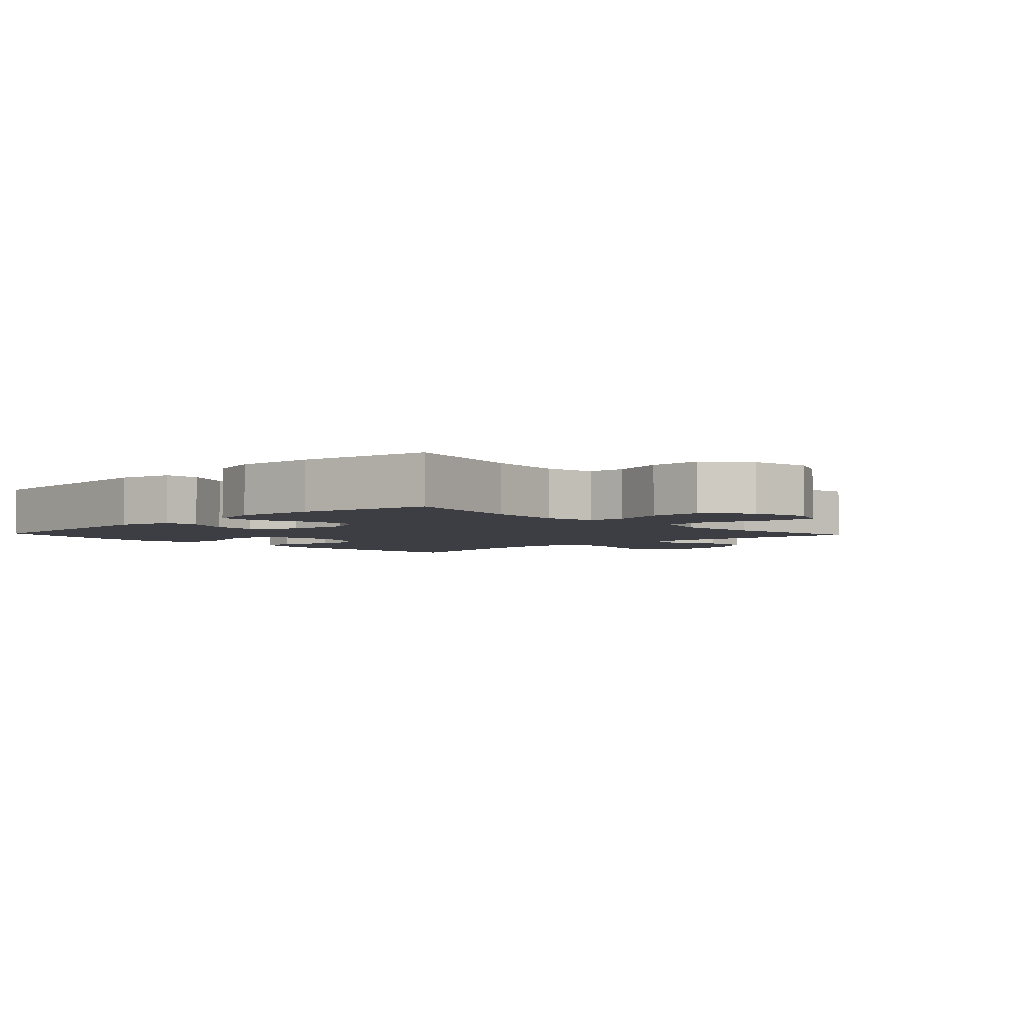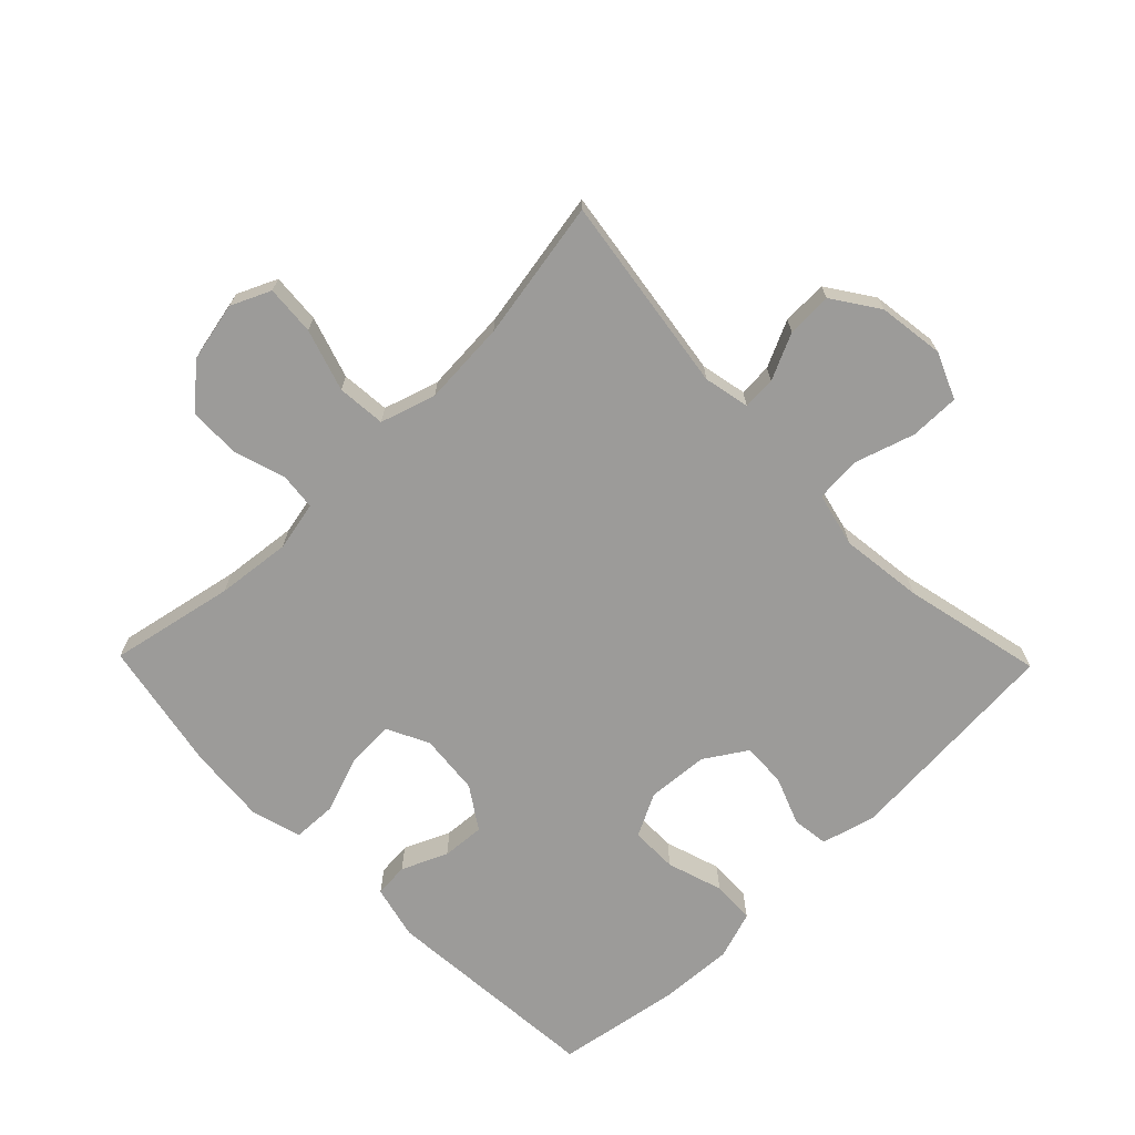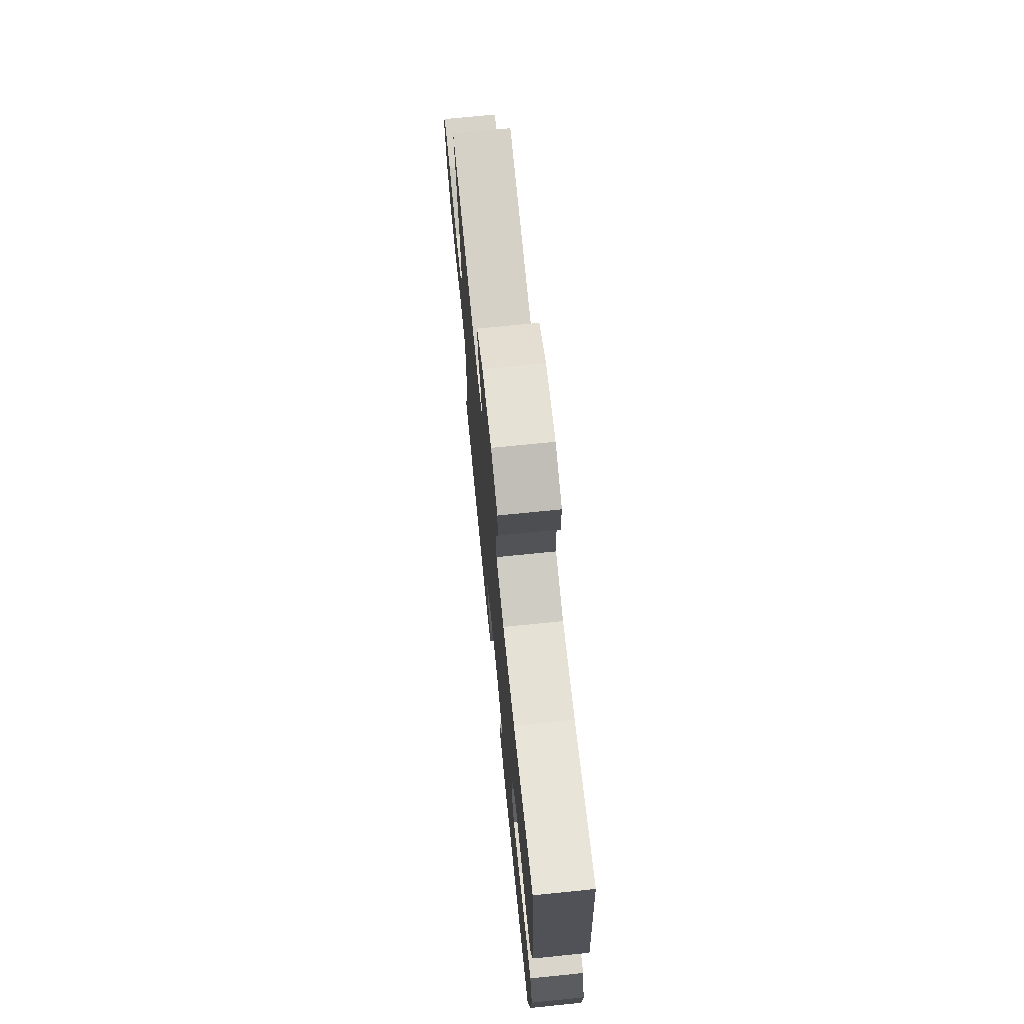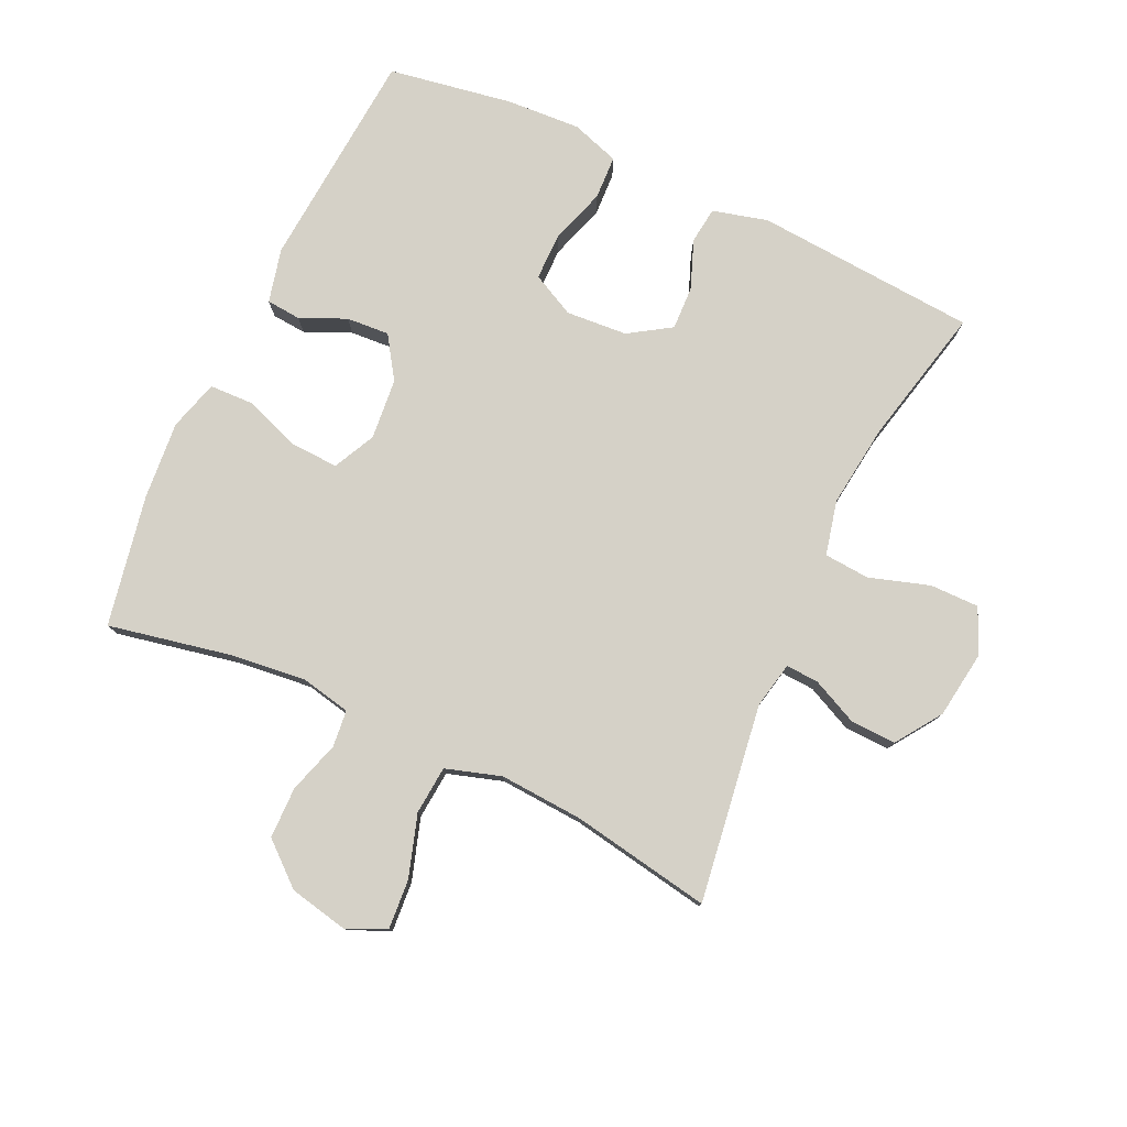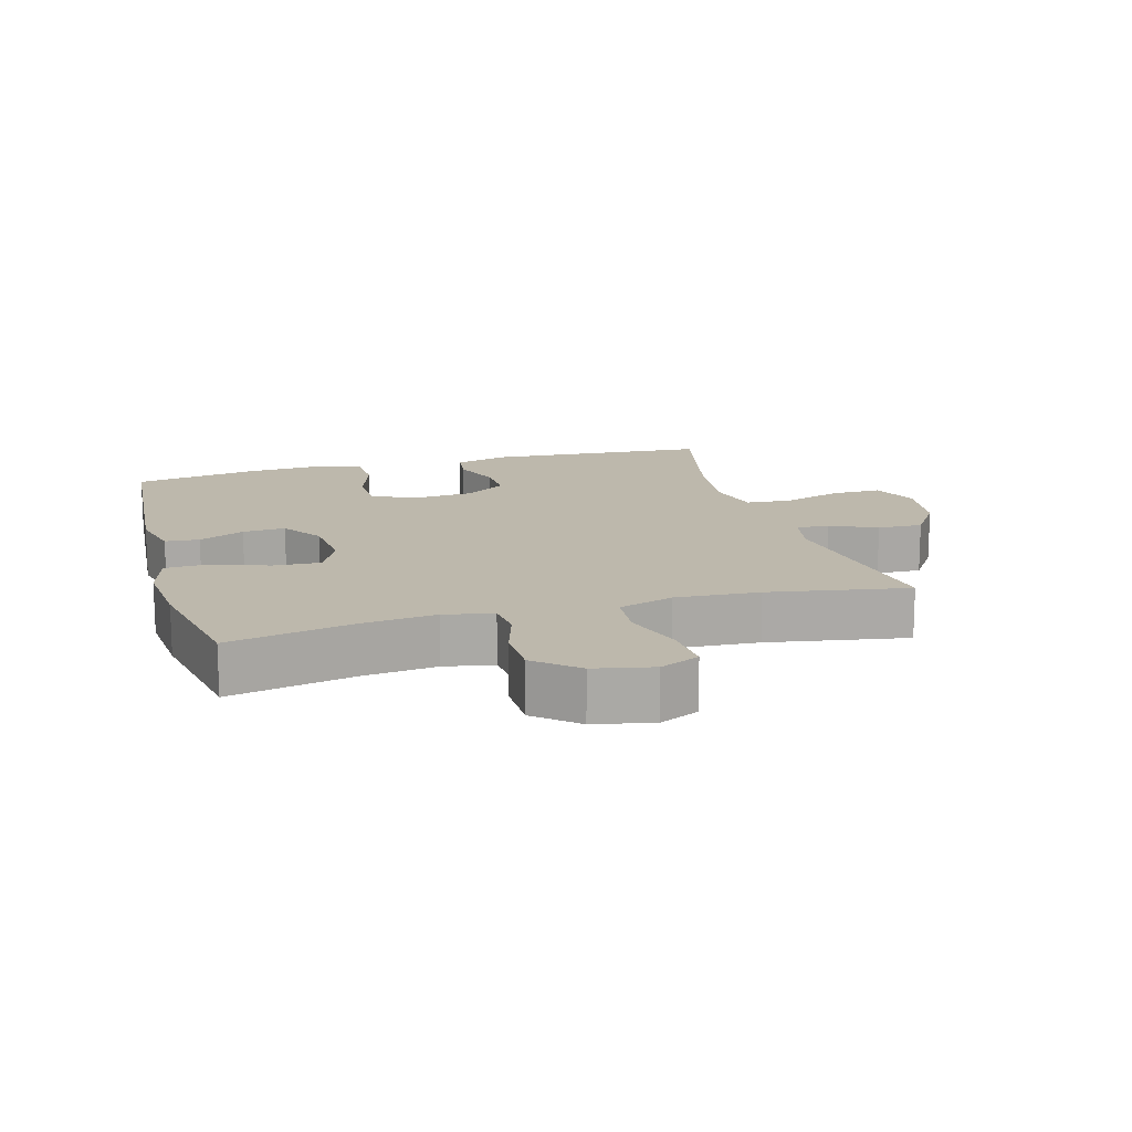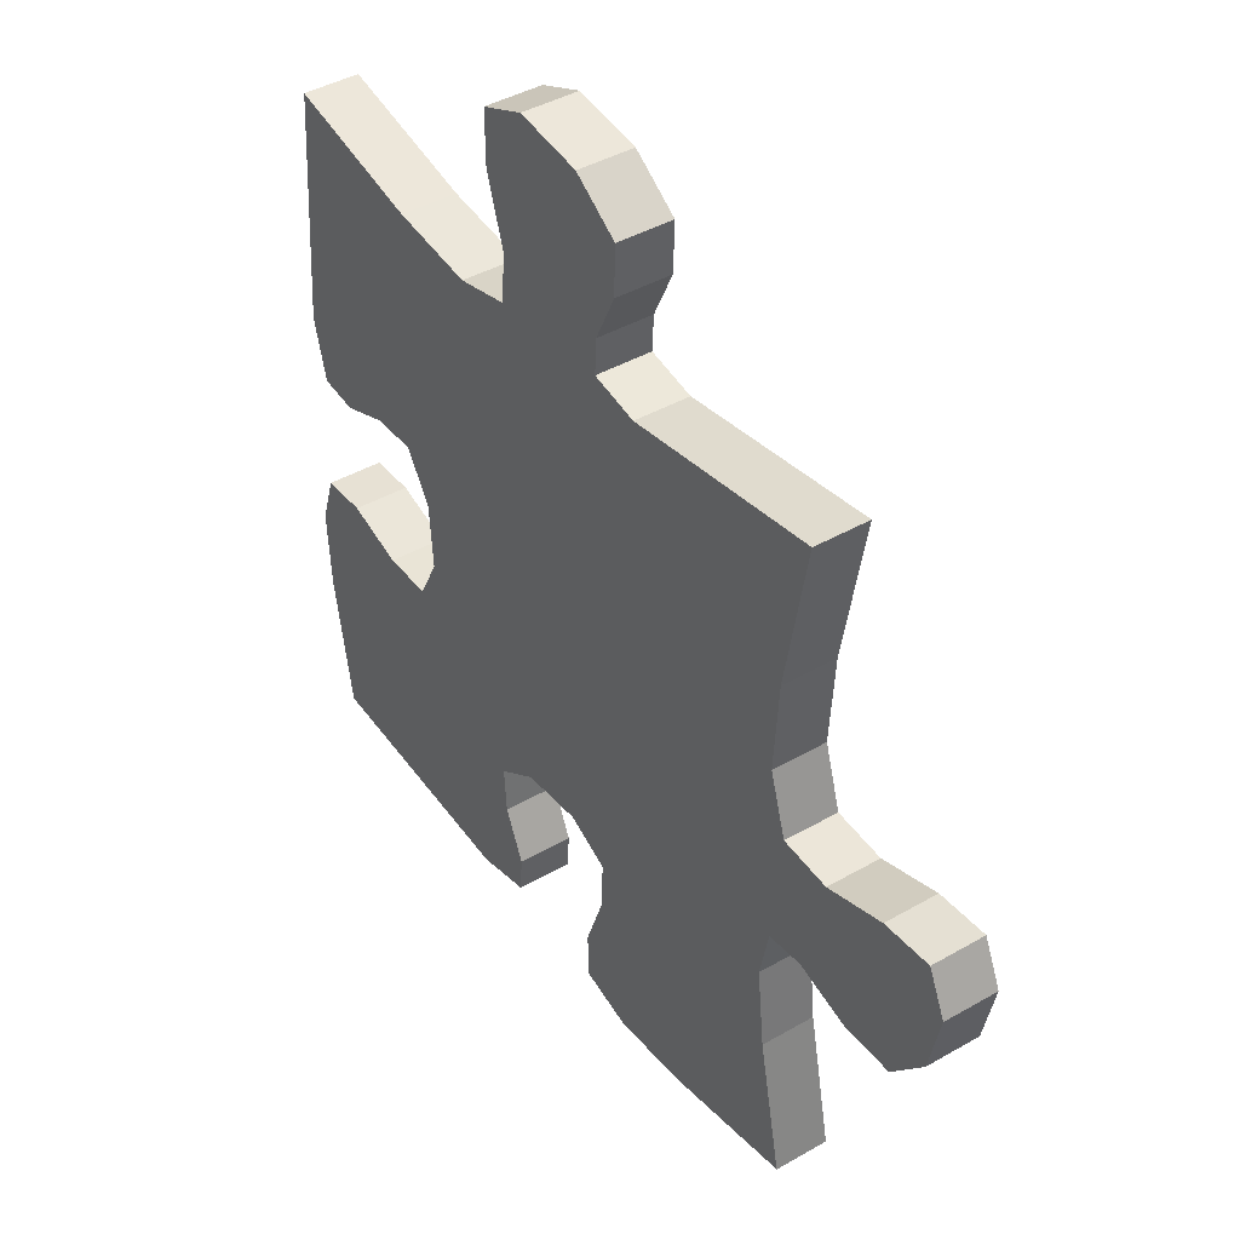
<metadata>
{"format":"obj","ext":"obj","renderer":"f3d","projection":"perspective","resolution":1024,"background":"white","views":[{"elev":-3.7,"azim":-136.7,"up":"+Y"},{"elev":-69.7,"azim":-45.7,"up":"+Y"},{"elev":71.8,"azim":84.2,"up":"+Z"},{"elev":78.7,"azim":-65.0,"up":"+Y"},{"elev":14.9,"azim":-105.9,"up":"+Y"},{"elev":42.4,"azim":-124.5,"up":"+Z"}]}
</metadata>
<code>
o path1688
v -0.4301 0.0375 0.2588
v -0.4215 0.0375 0.1268
v -0.4488 0.0375 0.03975
v -0.5252 0.0375 0.03322
v -0.6222 0.0375 0.06416
v -0.7002 0.0375 0.06989
v -0.7285 0.0375 0.007731
v -0.7091 0.0375 -0.08498
v -0.6525 0.0375 -0.1509
v -0.5717 0.0375 -0.1519
v -0.4897 0.0375 -0.1266
v -0.4318 0.0375 -0.1326
v -0.4158 0.0375 -0.21
v -0.4288 0.0375 -0.3274
v -0.4686 0.0375 -0.523
v -0.2628 0.0375 -0.5621
v -0.1401 0.0375 -0.5725
v -0.061 0.0375 -0.5498
v -0.05879 0.0375 -0.4812
v -0.09053 0.0375 -0.3919
v -0.09417 0.0375 -0.3169
v -0.02803 0.0375 -0.2843
v 0.06795 0.0375 -0.2935
v 0.1334 0.0375 -0.3368
v 0.1287 0.0375 -0.4043
v 0.09684 0.0375 -0.4761
v 0.1014 0.0375 -0.5301
v 0.1862 0.0375 -0.5504
v 0.5333 0.0375 -0.523
v 0.5663 0.0375 -0.3282
v 0.5731 0.0375 -0.2118
v 0.5484 0.0375 -0.1364
v 0.4802 0.0375 -0.1332
v 0.3926 0.0375 -0.1613
v 0.3185 0.0375 -0.1612
v 0.2846 0.0375 -0.09357
v 0.2916 0.0375 0.002629
v 0.3339 0.0375 0.06859
v 0.403 0.0375 0.06577
v 0.4782 0.0375 0.03658
v 0.5356 0.0375 0.04366
v 0.5583 0.0375 0.1301
v 0.5333 0.0375 0.4787
v 0.3152 0.0375 0.4291
v 0.1846 0.0375 0.4131
v 0.09911 0.0375 0.4333
v 0.09376 0.0375 0.5047
v 0.1237 0.0375 0.599
v 0.1242 0.0375 0.677
v 0.05179 0.0375 0.7078
v -0.05185 0.0375 0.6934
v -0.1236 0.0375 0.6444
v -0.1215 0.0375 0.5732
v -0.08755 0.0375 0.5005
v -0.08473 0.0375 0.4487
v -0.1571 0.0375 0.4338
v -0.4686 0.0375 0.4787
v -0.4301 -0.0375 0.2588
v -0.4215 -0.0375 0.1268
v -0.4488 -0.0375 0.03975
v -0.5252 -0.0375 0.03322
v -0.6222 -0.0375 0.06416
v -0.7002 -0.0375 0.06989
v -0.7285 -0.0375 0.007731
v -0.7091 -0.0375 -0.08498
v -0.6525 -0.0375 -0.1509
v -0.5717 -0.0375 -0.1519
v -0.4897 -0.0375 -0.1266
v -0.4318 -0.0375 -0.1326
v -0.4158 -0.0375 -0.21
v -0.4288 -0.0375 -0.3274
v -0.4686 -0.0375 -0.523
v -0.2628 -0.0375 -0.5621
v -0.1401 -0.0375 -0.5725
v -0.061 -0.0375 -0.5498
v -0.05879 -0.0375 -0.4812
v -0.09053 -0.0375 -0.3919
v -0.09417 -0.0375 -0.3169
v -0.02803 -0.0375 -0.2843
v 0.06795 -0.0375 -0.2935
v 0.1334 -0.0375 -0.3368
v 0.1287 -0.0375 -0.4043
v 0.09684 -0.0375 -0.4761
v 0.1014 -0.0375 -0.5301
v 0.1862 -0.0375 -0.5504
v 0.5333 -0.0375 -0.523
v 0.5663 -0.0375 -0.3282
v 0.5731 -0.0375 -0.2118
v 0.5484 -0.0375 -0.1364
v 0.4802 -0.0375 -0.1332
v 0.3926 -0.0375 -0.1613
v 0.3185 -0.0375 -0.1612
v 0.2846 -0.0375 -0.09357
v 0.2916 -0.0375 0.002629
v 0.3339 -0.0375 0.06859
v 0.403 -0.0375 0.06577
v 0.4782 -0.0375 0.03658
v 0.5356 -0.0375 0.04366
v 0.5583 -0.0375 0.1301
v 0.5333 -0.0375 0.4787
v 0.3152 -0.0375 0.4291
v 0.1846 -0.0375 0.4131
v 0.09911 -0.0375 0.4333
v 0.09376 -0.0375 0.5047
v 0.1237 -0.0375 0.599
v 0.1242 -0.0375 0.677
v 0.05179 -0.0375 0.7078
v -0.05185 -0.0375 0.6934
v -0.1236 -0.0375 0.6444
v -0.1215 -0.0375 0.5732
v -0.08755 -0.0375 0.5005
v -0.08473 -0.0375 0.4487
v -0.1571 -0.0375 0.4338
v -0.4686 -0.0375 0.4787
v -0.2628 0.0375 -0.5621
v -0.1401 0.0375 -0.5725
v -0.061 0.0375 -0.5498
v -0.061 0.0375 -0.5498
v 0.1014 0.0375 -0.5301
v 0.1014 0.0375 -0.5301
v 0.1862 0.0375 -0.5504
v -0.05879 0.0375 -0.4812
v -0.4686 0.0375 -0.523
v -0.4686 0.0375 -0.523
v 0.09684 0.0375 -0.4761
v 0.5333 0.0375 -0.523
v 0.5333 0.0375 -0.523
v -0.09053 0.0375 -0.3919
v 0.1287 0.0375 -0.4043
v 0.5663 0.0375 -0.3282
v -0.4288 0.0375 -0.3274
v 0.1334 0.0375 -0.3368
v 0.1334 0.0375 -0.3368
v -0.09417 0.0375 -0.3169
v -0.09417 0.0375 -0.3169
v 0.06795 0.0375 -0.2935
v 0.5731 0.0375 -0.2118
v -0.4158 0.0375 -0.21
v -0.02803 0.0375 -0.2843
v 0.5484 0.0375 -0.1364
v 0.5484 0.0375 -0.1364
v -0.4318 0.0375 -0.1326
v -0.4318 0.0375 -0.1326
v 0.3926 0.0375 -0.1613
v 0.3185 0.0375 -0.1612
v 0.3185 0.0375 -0.1612
v 0.4802 0.0375 -0.1332
v 0.2846 0.0375 -0.09357
v -0.6525 0.0375 -0.1509
v -0.5717 0.0375 -0.1519
v -0.4897 0.0375 -0.1266
v -0.7091 0.0375 -0.08498
v 0.2916 0.0375 0.002629
v -0.7285 0.0375 0.007731
v 0.3339 0.0375 0.06859
v -0.7002 0.0375 0.06989
v -0.7002 0.0375 0.06989
v -0.6222 0.0375 0.06416
v -0.5252 0.0375 0.03322
v -0.4488 0.0375 0.03975
v -0.4488 0.0375 0.03975
v 0.403 0.0375 0.06577
v 0.4782 0.0375 0.03658
v 0.5356 0.0375 0.04366
v 0.5356 0.0375 0.04366
v -0.4215 0.0375 0.1268
v 0.5583 0.0375 0.1301
v -0.4301 0.0375 0.2588
v 0.1846 0.0375 0.4131
v 0.09911 0.0375 0.4333
v 0.09911 0.0375 0.4333
v 0.3152 0.0375 0.4291
v -0.08473 0.0375 0.4487
v -0.08473 0.0375 0.4487
v -0.1571 0.0375 0.4338
v 0.09376 0.0375 0.5047
v -0.08755 0.0375 0.5005
v -0.4686 0.0375 0.4787
v -0.4686 0.0375 0.4787
v 0.5333 0.0375 0.4787
v 0.5333 0.0375 0.4787
v -0.1215 0.0375 0.5732
v 0.1237 0.0375 0.599
v -0.1236 0.0375 0.6444
v 0.1242 0.0375 0.677
v 0.1242 0.0375 0.677
v -0.05185 0.0375 0.6934
v 0.05179 0.0375 0.7078
v -0.2628 -0.0375 -0.5621
v -0.1401 -0.0375 -0.5725
v -0.061 -0.0375 -0.5498
v -0.061 -0.0375 -0.5498
v 0.1014 -0.0375 -0.5301
v 0.1014 -0.0375 -0.5301
v 0.1862 -0.0375 -0.5504
v -0.05879 -0.0375 -0.4812
v -0.4686 -0.0375 -0.523
v -0.4686 -0.0375 -0.523
v 0.09684 -0.0375 -0.4761
v 0.5333 -0.0375 -0.523
v 0.5333 -0.0375 -0.523
v -0.09053 -0.0375 -0.3919
v 0.1287 -0.0375 -0.4043
v 0.5663 -0.0375 -0.3282
v -0.4288 -0.0375 -0.3274
v 0.1334 -0.0375 -0.3368
v 0.1334 -0.0375 -0.3368
v -0.09417 -0.0375 -0.3169
v -0.09417 -0.0375 -0.3169
v 0.06795 -0.0375 -0.2935
v 0.5731 -0.0375 -0.2118
v -0.4158 -0.0375 -0.21
v -0.02803 -0.0375 -0.2843
v 0.5484 -0.0375 -0.1364
v 0.5484 -0.0375 -0.1364
v -0.4318 -0.0375 -0.1326
v -0.4318 -0.0375 -0.1326
v 0.3926 -0.0375 -0.1613
v 0.3185 -0.0375 -0.1612
v 0.3185 -0.0375 -0.1612
v 0.4802 -0.0375 -0.1332
v 0.2846 -0.0375 -0.09357
v -0.6525 -0.0375 -0.1509
v -0.5717 -0.0375 -0.1519
v -0.4897 -0.0375 -0.1266
v -0.7091 -0.0375 -0.08498
v 0.2916 -0.0375 0.002629
v -0.7285 -0.0375 0.007731
v 0.3339 -0.0375 0.06859
v -0.7002 -0.0375 0.06989
v -0.7002 -0.0375 0.06989
v -0.6222 -0.0375 0.06416
v -0.5252 -0.0375 0.03322
v -0.4488 -0.0375 0.03975
v -0.4488 -0.0375 0.03975
v 0.403 -0.0375 0.06577
v 0.4782 -0.0375 0.03658
v 0.5356 -0.0375 0.04366
v 0.5356 -0.0375 0.04366
v -0.4215 -0.0375 0.1268
v 0.5583 -0.0375 0.1301
v -0.4301 -0.0375 0.2588
v 0.1846 -0.0375 0.4131
v 0.09911 -0.0375 0.4333
v 0.09911 -0.0375 0.4333
v 0.3152 -0.0375 0.4291
v -0.08473 -0.0375 0.4487
v -0.08473 -0.0375 0.4487
v -0.1571 -0.0375 0.4338
v 0.09376 -0.0375 0.5047
v -0.08755 -0.0375 0.5005
v -0.4686 -0.0375 0.4787
v -0.4686 -0.0375 0.4787
v 0.5333 -0.0375 0.4787
v 0.5333 -0.0375 0.4787
v -0.1215 -0.0375 0.5732
v 0.1237 -0.0375 0.599
v -0.1236 -0.0375 0.6444
v 0.1242 -0.0375 0.677
v 0.1242 -0.0375 0.677
v -0.05185 -0.0375 0.6934
v 0.05179 -0.0375 0.7078
f 196 190 191
f 205 208 212
f 190 202 189
f 203 199 195
f 259 262 257
f 243 229 246
f 229 236 246
f 251 261 256
f 227 240 213
f 246 236 241
f 213 210 222
f 233 224 225
f 250 247 244
f 218 204 211
f 243 227 229
f 224 226 223
f 221 211 214
f 226 224 232
f 204 203 200
f 246 241 254
f 204 206 203
f 247 249 227
f 202 208 205
f 230 228 232
f 258 256 261
f 189 202 205
f 249 240 227
f 228 226 232
f 240 234 213
f 241 237 238
f 219 210 206
f 195 199 193
f 251 250 261
f 251 247 250
f 257 261 250
f 189 205 197
f 262 261 257
f 227 213 222
f 244 227 243
f 222 210 219
f 225 216 234
f 219 206 204
f 233 225 234
f 219 204 218
f 218 211 221
f 202 190 196
f 200 203 195
f 216 213 234
f 240 249 242
f 212 208 216
f 216 208 213
f 241 236 237
f 232 224 233
f 242 249 252
f 244 247 227
f 16 17 74 73
f 17 118 192 74
f 120 28 85 194
f 18 19 76 75
f 124 16 73 198
f 26 27 84 83
f 28 127 201 85
f 19 20 77 76
f 25 26 83 82
f 29 30 87 86
f 14 15 72 71
f 133 25 82 207
f 20 135 209 77
f 23 24 81 80
f 30 31 88 87
f 13 14 71 70
f 21 22 79 78
f 22 23 80 79
f 31 141 215 88
f 143 13 70 217
f 34 146 220 91
f 33 34 91 90
f 32 33 90 89
f 35 36 93 92
f 9 10 67 66
f 10 11 68 67
f 8 9 66 65
f 11 12 69 68
f 36 37 94 93
f 7 8 65 64
f 37 38 95 94
f 157 7 64 231
f 5 6 63 62
f 4 5 62 61
f 161 4 61 235
f 39 40 97 96
f 40 165 239 97
f 2 3 60 59
f 41 42 99 98
f 38 39 96 95
f 1 2 59 58
f 45 171 245 102
f 44 45 102 101
f 174 56 113 248
f 46 47 104 103
f 54 55 112 111
f 179 1 58 253
f 181 44 101 255
f 42 43 100 99
f 56 57 114 113
f 53 54 111 110
f 47 48 105 104
f 52 53 110 109
f 48 186 260 105
f 51 52 109 108
f 50 51 108 107
f 49 50 107 106
f 122 117 116
f 131 138 134
f 116 115 128
f 129 121 125
f 185 183 188
f 169 172 155
f 155 172 162
f 177 182 187
f 153 139 166
f 172 167 162
f 139 148 136
f 159 151 150
f 176 170 173
f 144 137 130
f 169 155 153
f 150 149 152
f 147 140 137
f 152 158 150
f 130 126 129
f 172 180 167
f 130 129 132
f 173 153 175
f 128 131 134
f 156 158 154
f 184 187 182
f 115 131 128
f 175 153 166
f 154 158 152
f 166 139 160
f 167 164 163
f 145 132 136
f 121 119 125
f 177 187 176
f 177 176 173
f 183 176 187
f 115 123 131
f 188 183 187
f 153 148 139
f 170 169 153
f 148 145 136
f 151 160 142
f 145 130 132
f 159 160 151
f 145 144 130
f 144 147 137
f 128 122 116
f 126 121 129
f 142 160 139
f 166 168 175
f 138 142 134
f 142 139 134
f 167 163 162
f 158 159 150
f 168 178 175
f 170 153 173

</code>
